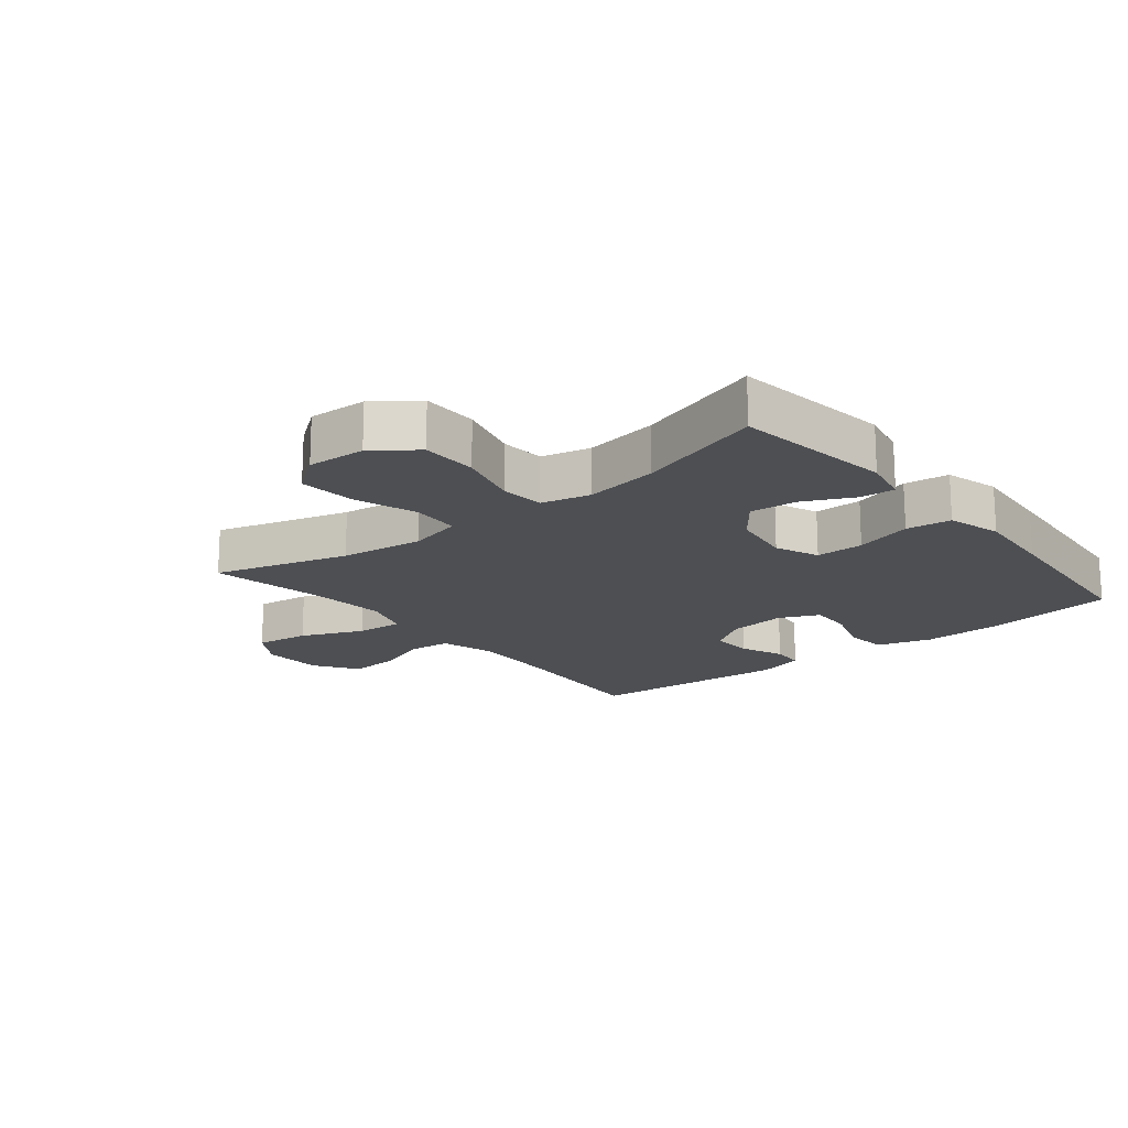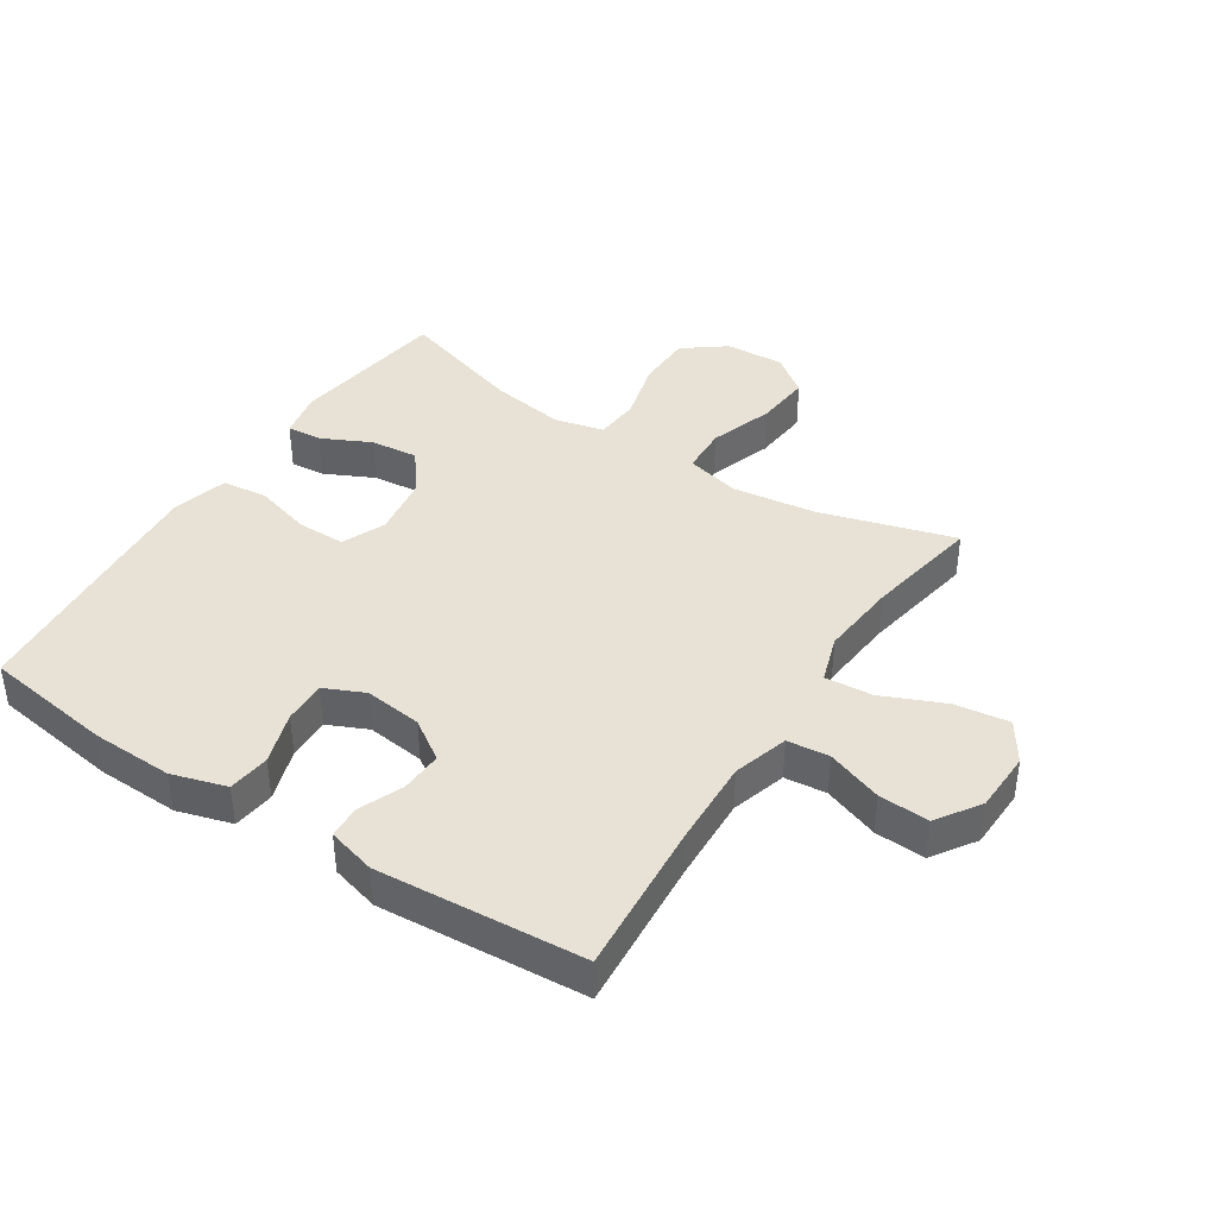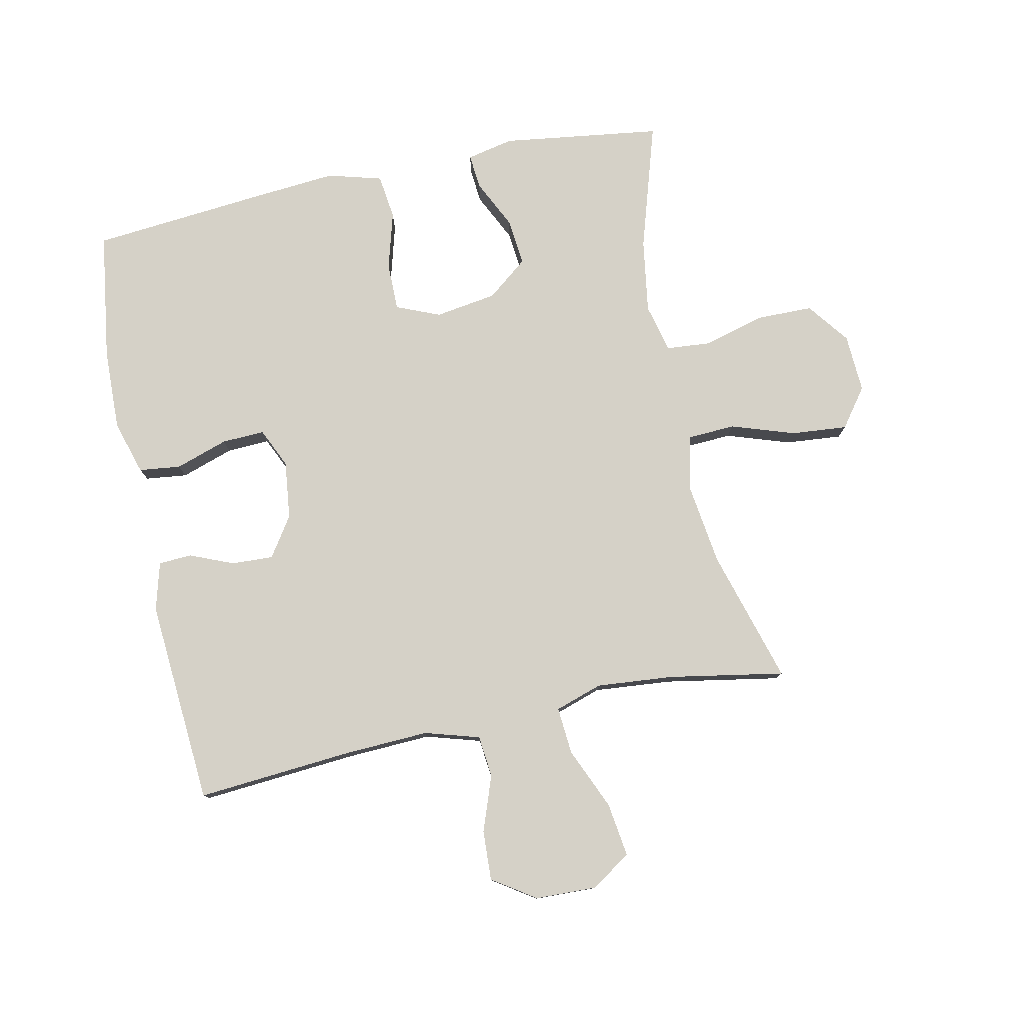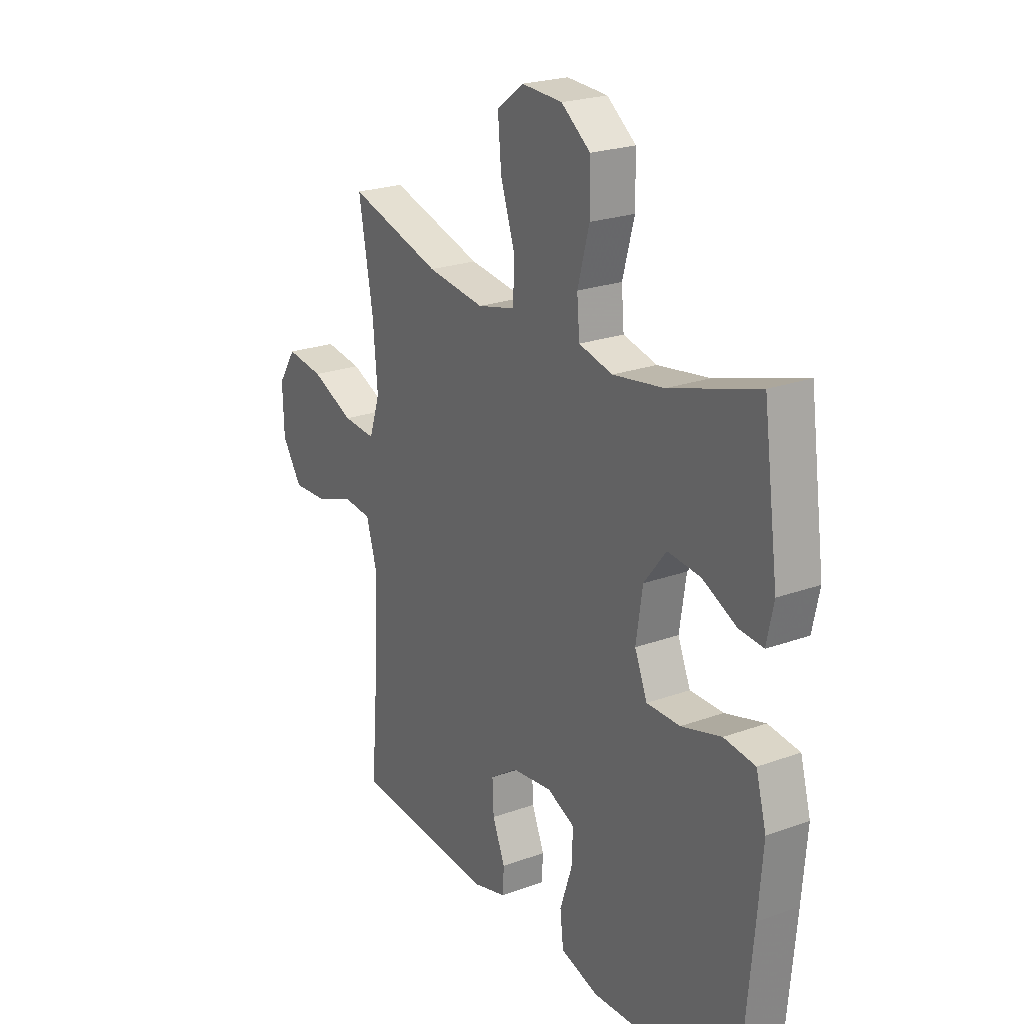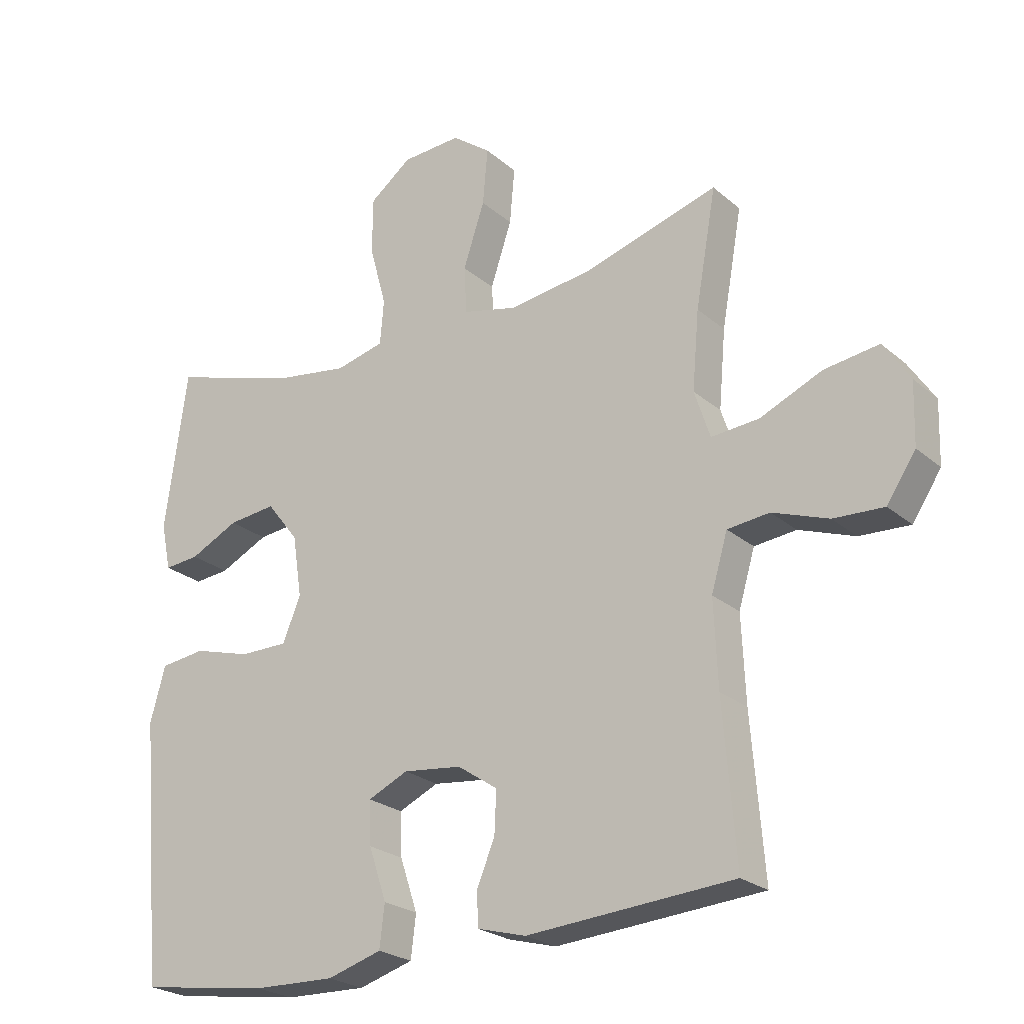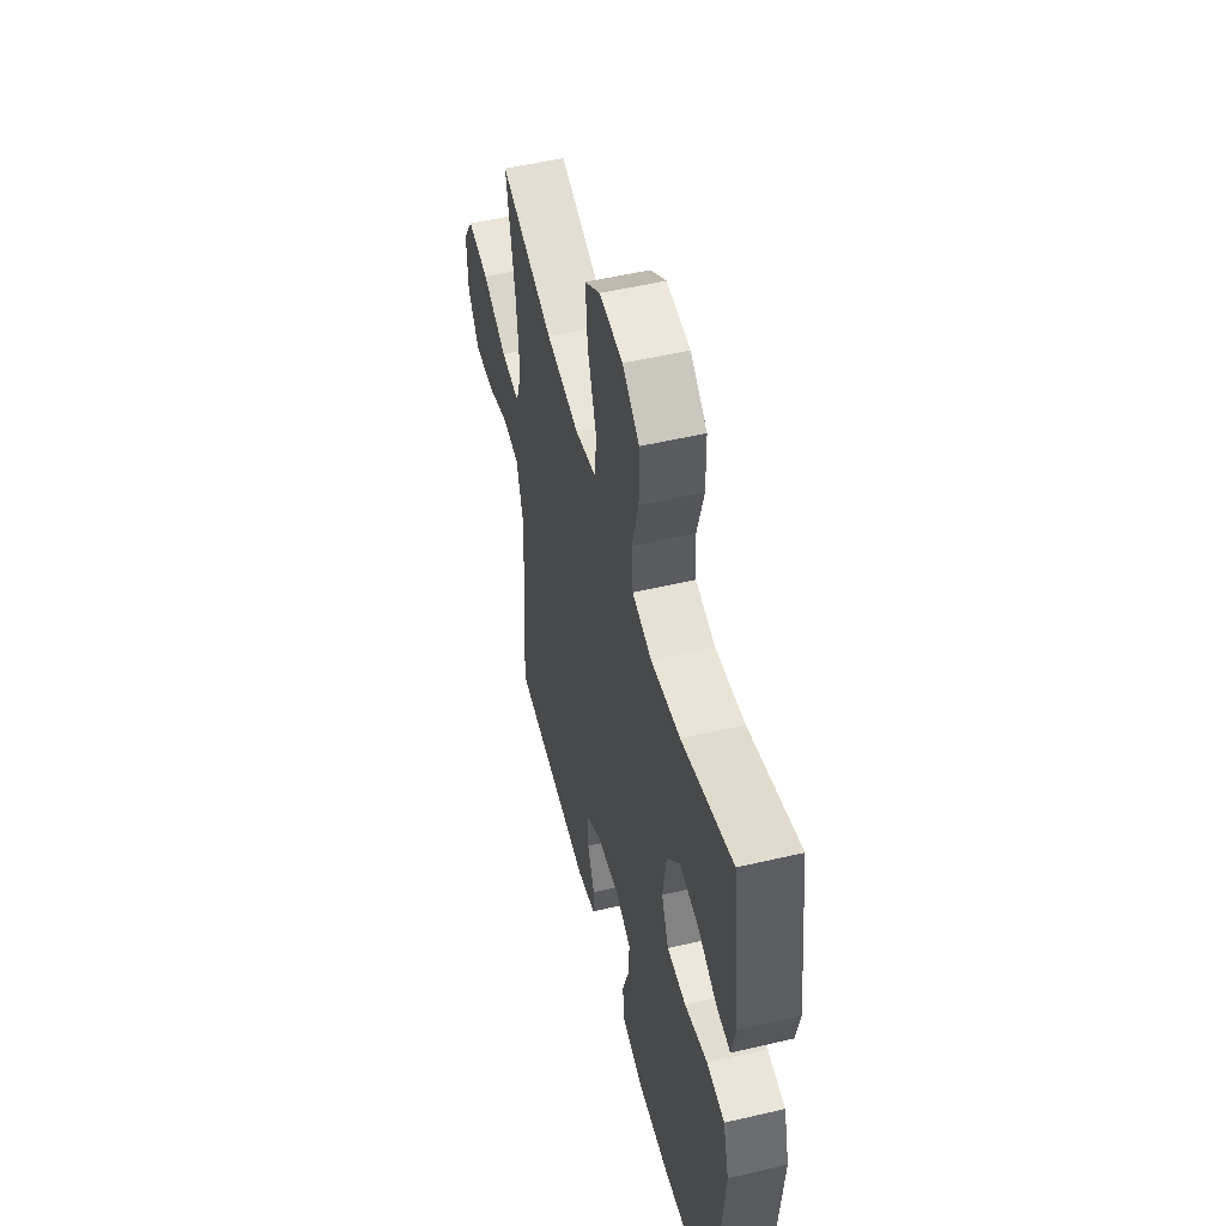
<metadata>
{"format":"obj","ext":"obj","renderer":"f3d","projection":"perspective","resolution":1024,"background":"white","views":[{"elev":-17.6,"azim":39.2,"up":"+Y"},{"elev":40.3,"azim":-146.9,"up":"+Y"},{"elev":78.7,"azim":-101.9,"up":"+Y"},{"elev":23.0,"azim":58.3,"up":"+Z"},{"elev":-24.0,"azim":-144.1,"up":"+Z"},{"elev":52.3,"azim":75.8,"up":"+Z"}]}
</metadata>
<code>
v 0.5 0.07 0.5
v 0.535 0.07 0.244
v 0.519 0.07 0.169
v 0.463 0.07 0.174
v 0.385 0.07 0.212
v 0.309 0.07 0.22
v 0.258 0.07 0.155
v 0.243 0.07 0.056
v 0.272 0.07 -0.014
v 0.349 0.07 -0.014
v 0.441 0.07 0.012
v 0.513 0.07 0.003
v 0.537 0.07 -0.084
v 0.526 0.07 -0.216
v 0.5 0.07 -0.5
v 0.293 0.07 -0.53
v 0.162 0.07 -0.534
v 0.075 0.07 -0.508
v 0.067 0.07 -0.441
v 0.095 0.07 -0.357
v 0.098 0.07 -0.288
v 0.034 0.07 -0.259
v -0.059 0.07 -0.27
v -0.123 0.07 -0.313
v -0.12 0.07 -0.38
v -0.091 0.07 -0.45
v -0.094 0.07 -0.503
v -0.171 0.07 -0.524
v -0.5 0.07 -0.5
v -0.48 0.07 -0.25
v -0.474 0.07 -0.114
v -0.5 0.07 -0.026
v -0.567 0.07 -0.019
v -0.656 0.07 -0.051
v -0.736 0.07 -0.055
v -0.782 0.07 0.014
v -0.785 0.07 0.112
v -0.743 0.07 0.176
v -0.656 0.07 0.164
v -0.557 0.07 0.121
v -0.481 0.07 0.115
v -0.456 0.07 0.191
v -0.467 0.07 0.315
v -0.5 0.07 0.5
v -0.285 0.07 0.437
v -0.152 0.07 0.419
v -0.065 0.07 0.44
v -0.061 0.07 0.516
v -0.095 0.07 0.618
v -0.103 0.07 0.708
v -0.041 0.07 0.754
v 0.053 0.07 0.749
v 0.12 0.07 0.698
v 0.121 0.07 0.608
v 0.094 0.07 0.509
v 0.1 0.07 0.438
v 0.178 0.07 0.419
v 0.296 0.07 0.437
v 0.5 0 0.5
v 0.535 0 0.244
v 0.519 0 0.169
v 0.463 0 0.174
v 0.385 0 0.212
v 0.309 0 0.22
v 0.258 0 0.155
v 0.243 0 0.056
v 0.272 0 -0.014
v 0.349 0 -0.014
v 0.441 0 0.012
v 0.513 0 0.003
v 0.537 0 -0.084
v 0.526 0 -0.216
v 0.5 0 -0.5
v 0.293 0 -0.53
v 0.162 0 -0.534
v 0.075 0 -0.508
v 0.067 0 -0.441
v 0.095 0 -0.357
v 0.098 0 -0.288
v 0.034 0 -0.259
v -0.059 0 -0.27
v -0.123 0 -0.313
v -0.12 0 -0.38
v -0.091 0 -0.45
v -0.094 0 -0.503
v -0.171 0 -0.524
v -0.5 0 -0.5
v -0.48 0 -0.25
v -0.474 0 -0.114
v -0.5 0 -0.026
v -0.567 0 -0.019
v -0.656 0 -0.051
v -0.736 0 -0.055
v -0.782 0 0.014
v -0.785 0 0.112
v -0.743 0 0.176
v -0.656 0 0.164
v -0.557 0 0.121
v -0.481 0 0.115
v -0.456 0 0.191
v -0.467 0 0.315
v -0.5 0 0.5
v -0.285 0 0.437
v -0.152 0 0.419
v -0.065 0 0.44
v -0.061 0 0.516
v -0.095 0 0.618
v -0.103 0 0.708
v -0.041 0 0.754
v 0.053 0 0.749
v 0.12 0 0.698
v 0.121 0 0.608
v 0.094 0 0.509
v 0.1 0 0.438
v 0.178 0 0.419
v 0.296 0 0.437
f 52 53 54 55
f 52 55 56
f 51 52 56
f 48 49 50 51
f 47 48 51 56
f 46 47 56 57
f 43 44 45
f 42 43 45 46
f 41 42 46 57
f 37 38 39 40
f 37 40 41
f 36 37 41
f 33 34 35 36
f 32 33 36 41
f 31 32 41 57
f 27 28 29 30
f 25 26 27 30
f 24 25 30 31
f 23 24 31 57
f 17 18 19 20
f 17 20 21
f 16 17 21
f 15 16 21
f 14 15 21
f 13 14 21 22
f 10 11 12 13
f 9 10 13 22
f 2 3 4 5
f 58 1 2 5
f 58 5 6
f 57 58 6 7
f 23 57 7 8
f 8 9 22 23
f 113 112 111 110
f 114 113 110
f 114 110 109
f 109 108 107 106
f 114 109 106 105
f 115 114 105 104
f 103 102 101
f 104 103 101 100
f 115 104 100 99
f 98 97 96 95
f 99 98 95
f 99 95 94
f 94 93 92 91
f 99 94 91 90
f 115 99 90 89
f 88 87 86 85
f 88 85 84 83
f 89 88 83 82
f 115 89 82 81
f 78 77 76 75
f 79 78 75
f 79 75 74
f 79 74 73
f 79 73 72
f 80 79 72 71
f 71 70 69 68
f 80 71 68 67
f 63 62 61 60
f 63 60 59 116
f 64 63 116
f 65 64 116 115
f 66 65 115 81
f 81 80 67 66
f 1 59 60 2
f 2 60 61 3
f 3 61 62 4
f 4 62 63 5
f 5 63 64 6
f 6 64 65 7
f 7 65 66 8
f 8 66 67 9
f 9 67 68 10
f 10 68 69 11
f 11 69 70 12
f 12 70 71 13
f 13 71 72 14
f 14 72 73 15
f 15 73 74 16
f 16 74 75 17
f 17 75 76 18
f 18 76 77 19
f 19 77 78 20
f 20 78 79 21
f 21 79 80 22
f 22 80 81 23
f 23 81 82 24
f 24 82 83 25
f 25 83 84 26
f 26 84 85 27
f 27 85 86 28
f 28 86 87 29
f 29 87 88 30
f 30 88 89 31
f 31 89 90 32
f 32 90 91 33
f 33 91 92 34
f 34 92 93 35
f 35 93 94 36
f 36 94 95 37
f 37 95 96 38
f 38 96 97 39
f 39 97 98 40
f 40 98 99 41
f 41 99 100 42
f 42 100 101 43
f 43 101 102 44
f 44 102 103 45
f 45 103 104 46
f 46 104 105 47
f 47 105 106 48
f 48 106 107 49
f 49 107 108 50
f 50 108 109 51
f 51 109 110 52
f 52 110 111 53
f 53 111 112 54
f 54 112 113 55
f 55 113 114 56
f 56 114 115 57
f 57 115 116 58
f 58 116 59 1

</code>
